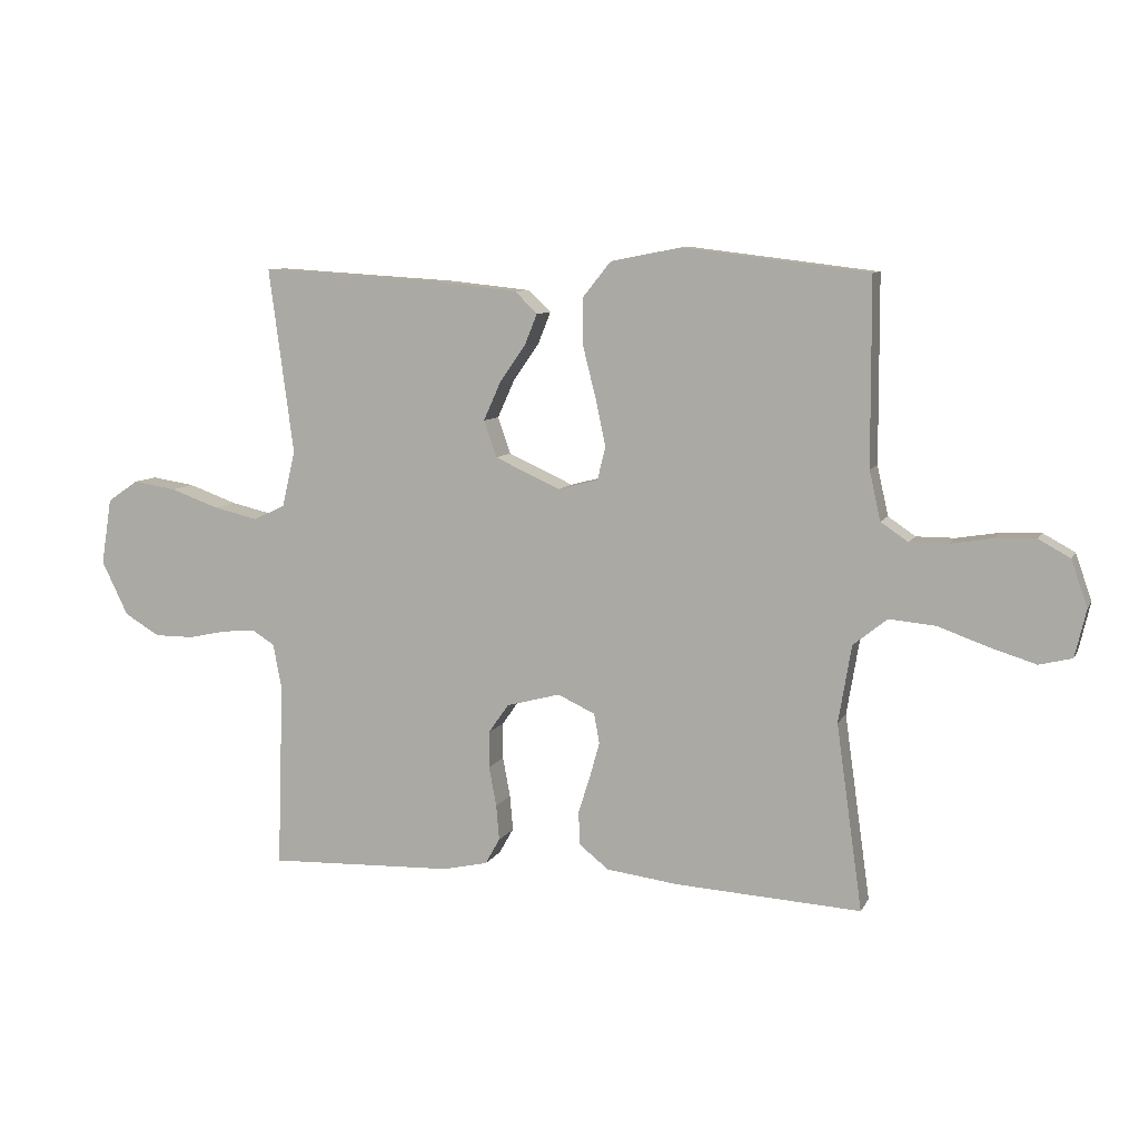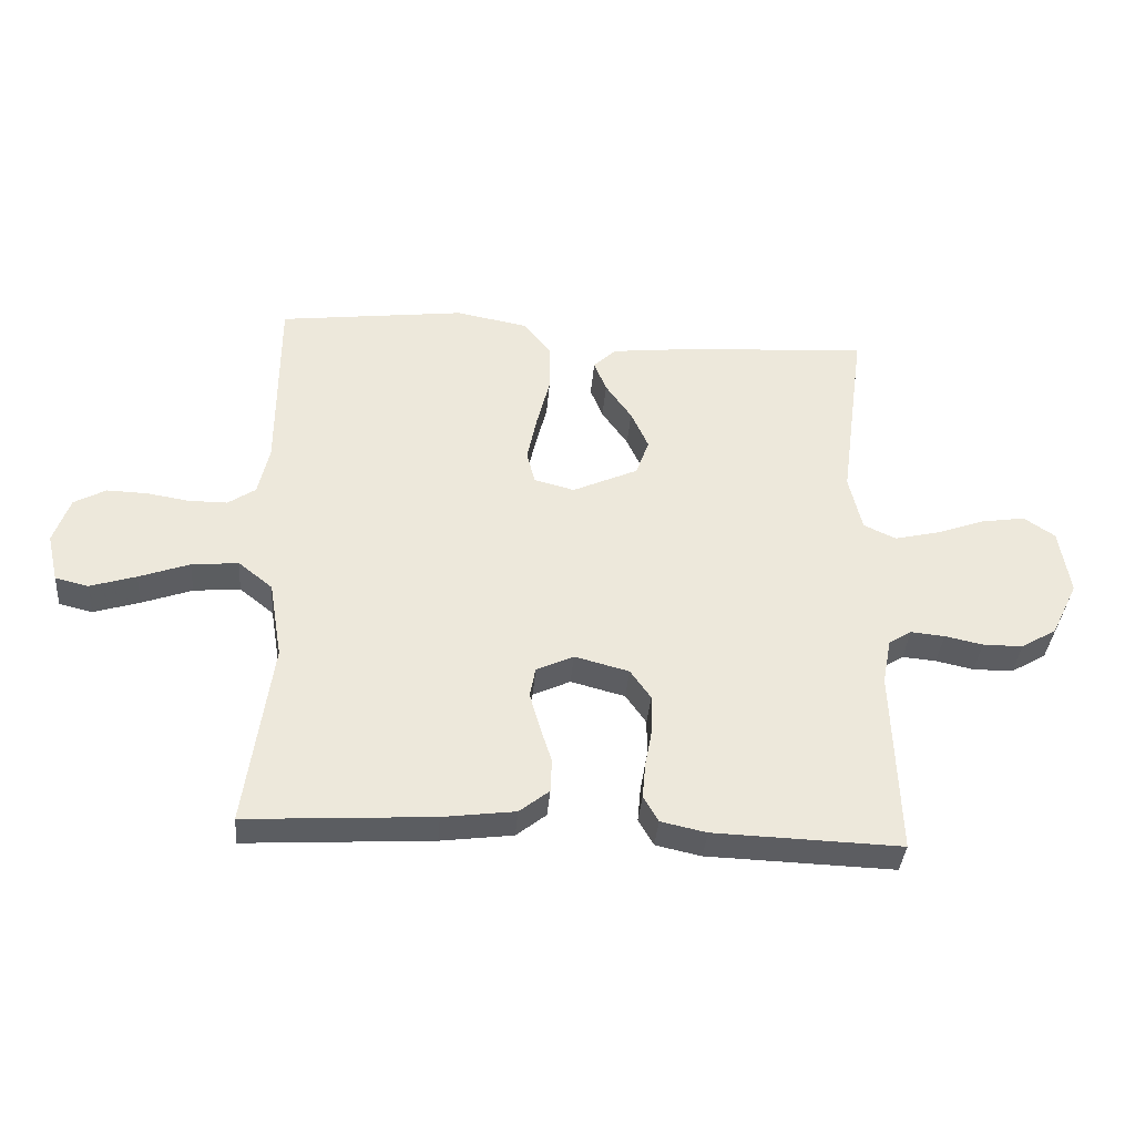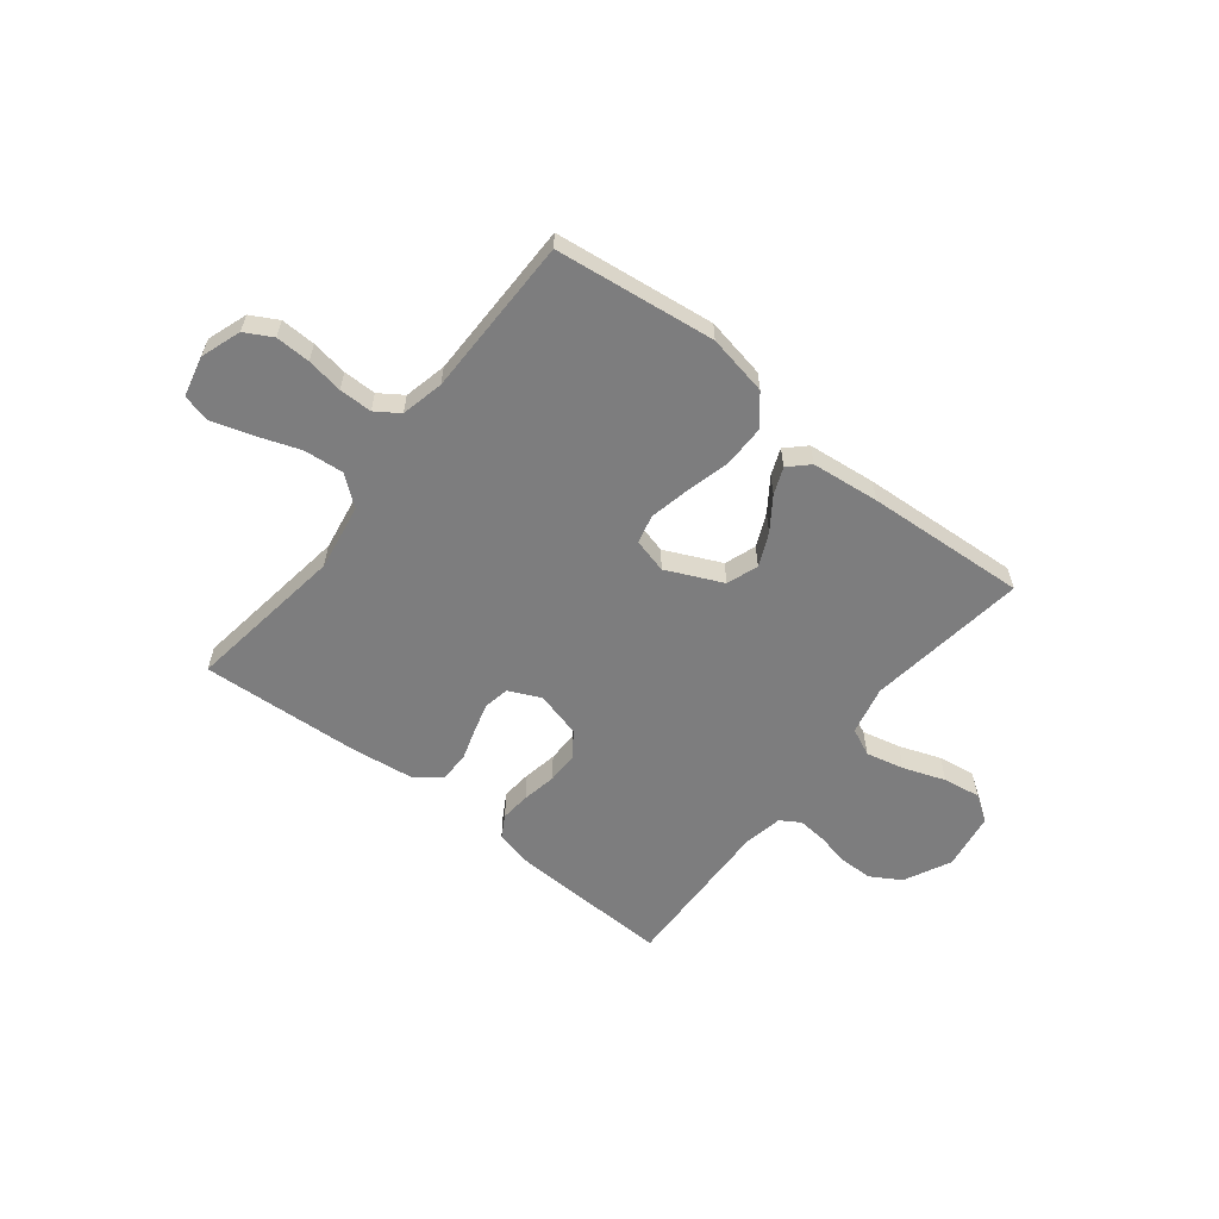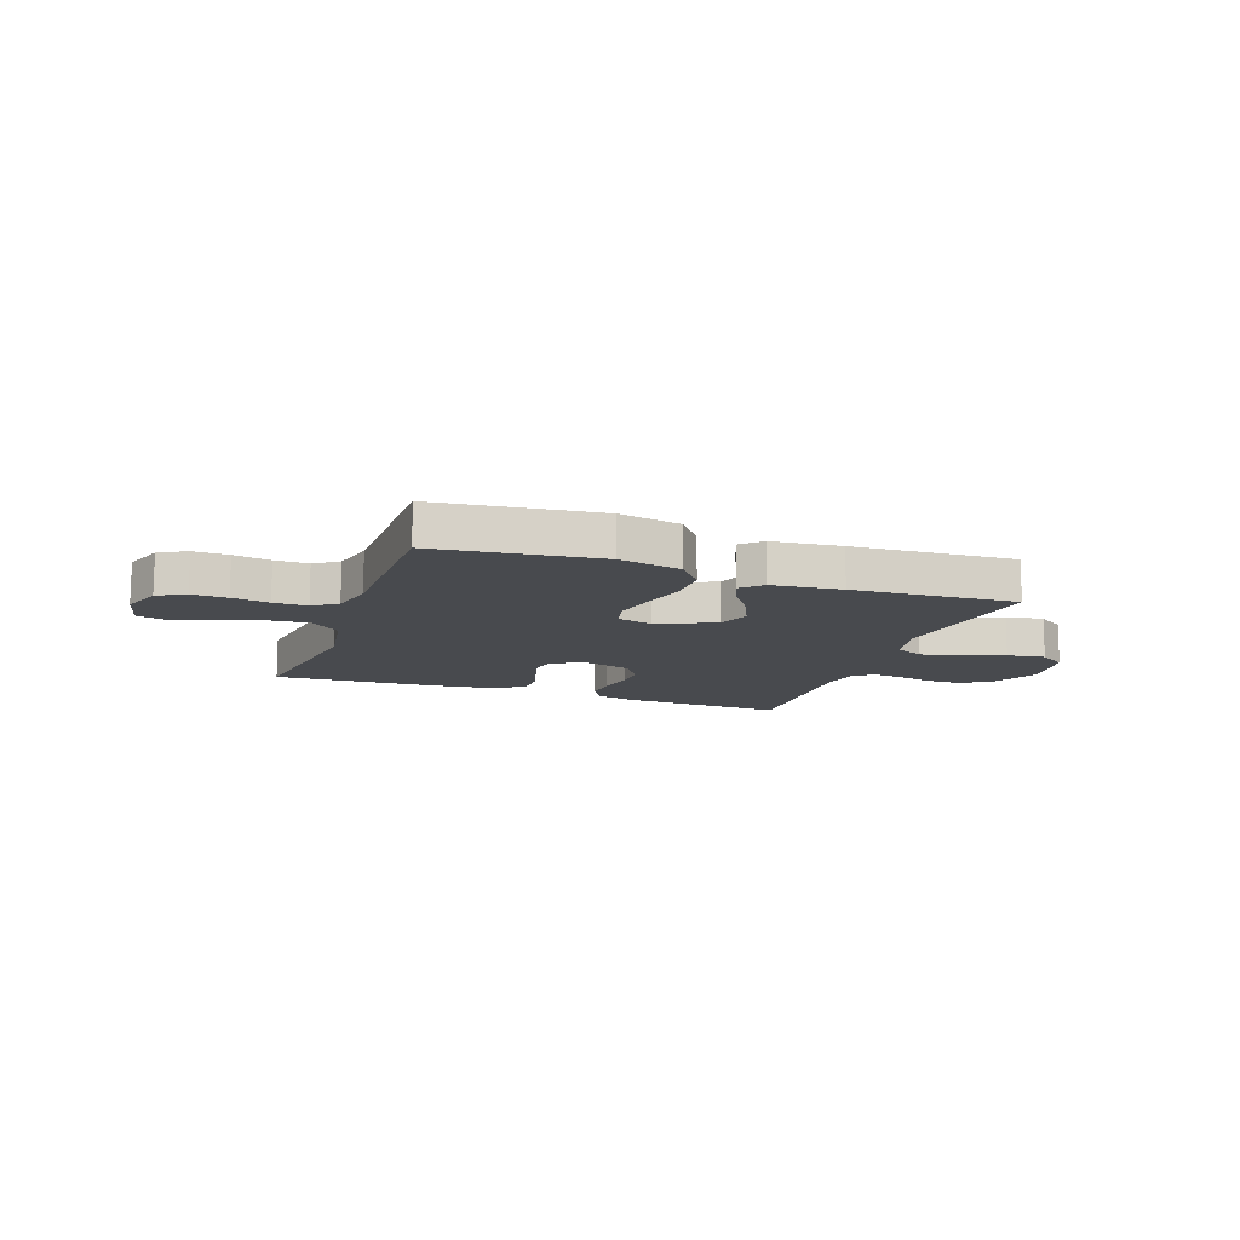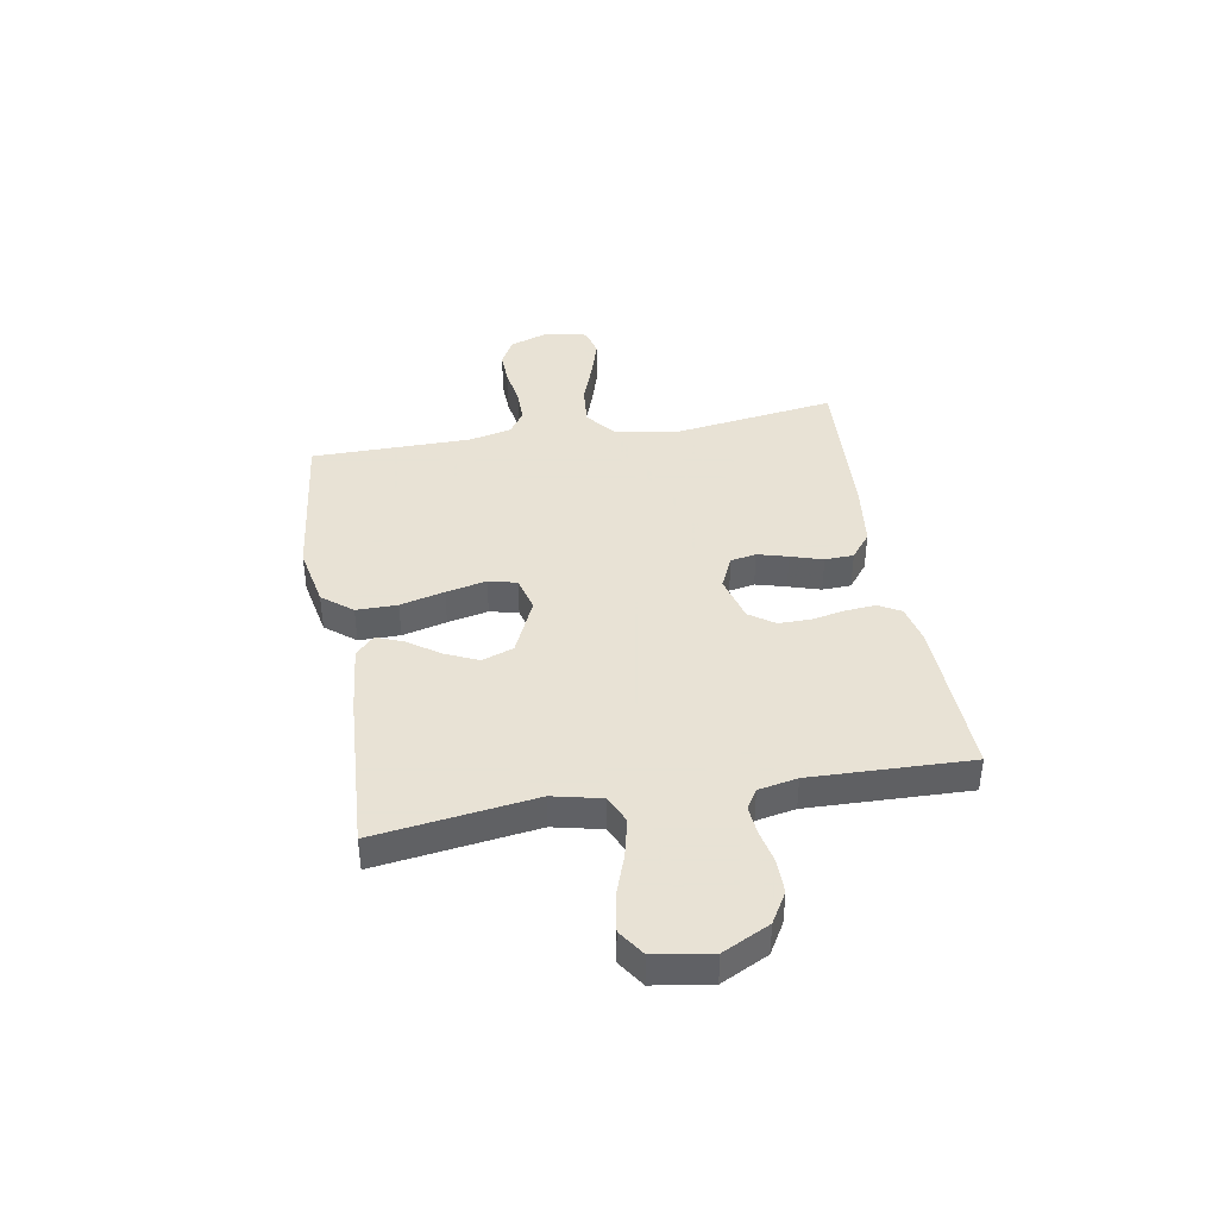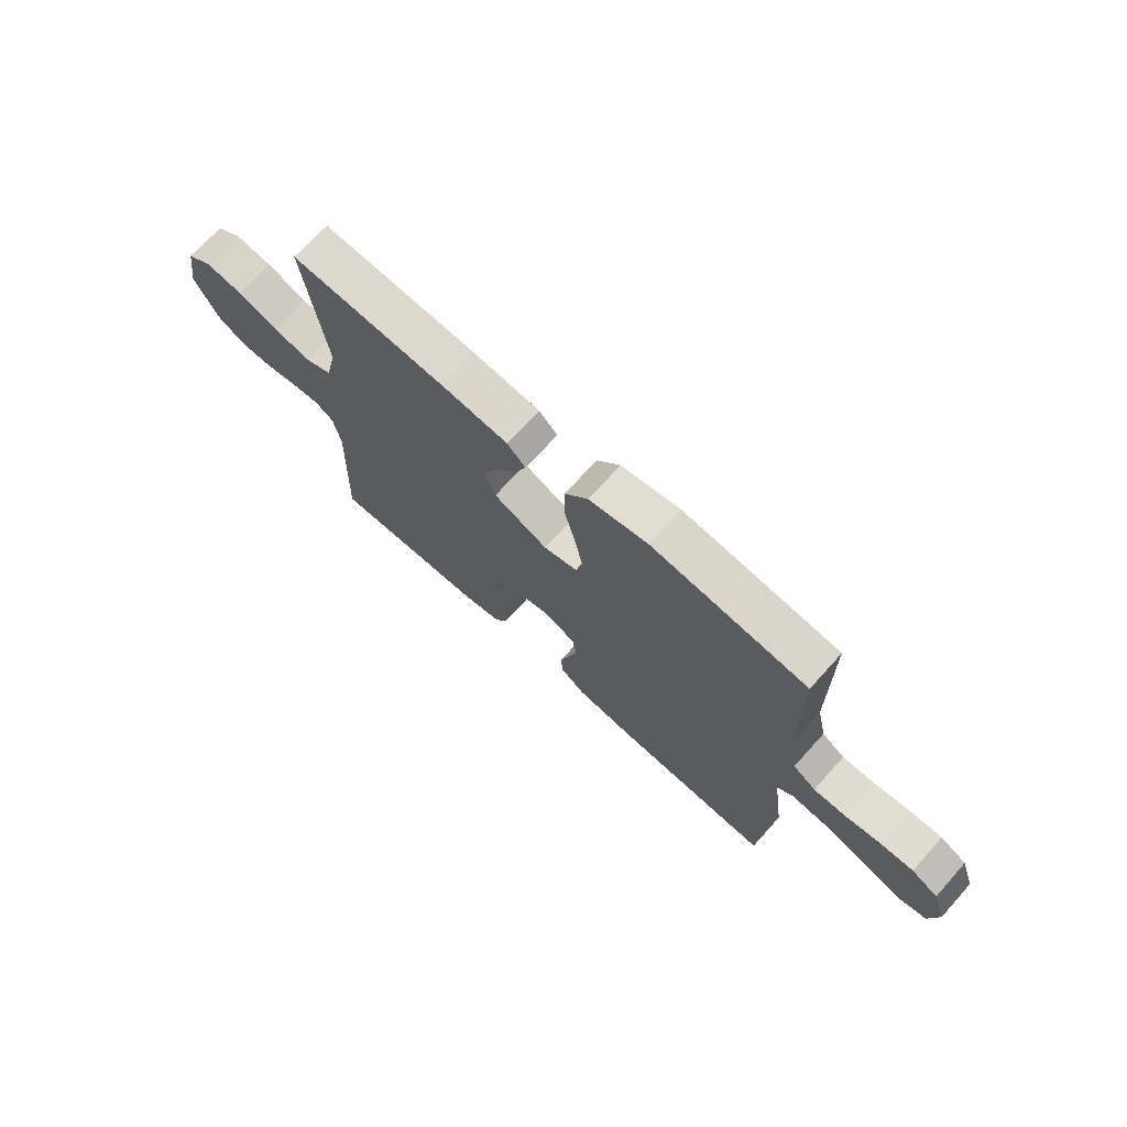
<metadata>
{"format":"obj","ext":"obj","renderer":"f3d","projection":"perspective","resolution":1024,"background":"white","views":[{"elev":8.3,"azim":-162.6,"up":"+Z"},{"elev":-37.0,"azim":-4.6,"up":"+Z"},{"elev":-59.1,"azim":-38.3,"up":"+Y"},{"elev":-12.9,"azim":-19.8,"up":"+Y"},{"elev":40.6,"azim":80.0,"up":"+Y"},{"elev":70.5,"azim":-138.0,"up":"+Z"}]}
</metadata>
<code>
v 0.5 0.07 0.5
v 0.46 0.07 0.2
v 0.481 0.07 0.109
v 0.533 0.07 0.085
v 0.605 0.07 0.102
v 0.683 0.07 0.13
v 0.753 0.07 0.141
v 0.803 0.07 0.107
v 0.82 0.07 0
v 0.777 0.07 -0.088
v 0.72 0.07 -0.122
v 0.656 0.07 -0.122
v 0.595 0.07 -0.109
v 0.541 0.07 -0.104
v 0.504 0.07 -0.127
v 0.49 0.07 -0.2
v 0.5 0.07 -0.5
v 0.2 0.07 -0.49
v 0.127 0.07 -0.474
v 0.103 0.07 -0.432
v 0.108 0.07 -0.375
v 0.12 0.07 -0.311
v 0.12 0.07 -0.252
v 0.087 0.07 -0.205
v 0 0.07 -0.182
v -0.06 0.07 -0.21
v -0.069 0.07 -0.258
v -0.053 0.07 -0.315
v -0.034 0.07 -0.375
v -0.036 0.07 -0.429
v -0.084 0.07 -0.467
v -0.2 0.07 -0.482
v -0.5 0.07 -0.5
v -0.458 0.07 -0.2
v -0.479 0.07 -0.075
v -0.534 0.07 -0.031
v -0.609 0.07 -0.038
v -0.69 0.07 -0.067
v -0.764 0.07 -0.09
v -0.817 0.07 -0.077
v -0.835 0.07 0
v -0.809 0.07 0.075
v -0.758 0.07 0.103
v -0.693 0.07 0.101
v -0.625 0.07 0.09
v -0.563 0.07 0.09
v -0.519 0.07 0.12
v -0.501 0.07 0.2
v -0.5 0.07 0.5
v -0.2 0.07 0.537
v -0.086 0.07 0.515
v -0.041 0.07 0.459
v -0.041 0.07 0.382
v -0.062 0.07 0.299
v -0.078 0.07 0.223
v -0.065 0.07 0.17
v 0 0.07 0.153
v 0.105 0.07 0.201
v 0.126 0.07 0.26
v 0.098 0.07 0.322
v 0.056 0.07 0.382
v 0.036 0.07 0.432
v 0.072 0.07 0.467
v 0.2 0.07 0.481
v 0.5 0 0.5
v 0.46 0 0.2
v 0.481 0 0.109
v 0.533 0 0.085
v 0.605 0 0.102
v 0.683 0 0.13
v 0.753 0 0.141
v 0.803 0 0.107
v 0.82 0 0
v 0.777 0 -0.088
v 0.72 0 -0.122
v 0.656 0 -0.122
v 0.595 0 -0.109
v 0.541 0 -0.104
v 0.504 0 -0.127
v 0.49 0 -0.2
v 0.5 0 -0.5
v 0.2 0 -0.49
v 0.127 0 -0.474
v 0.103 0 -0.432
v 0.108 0 -0.375
v 0.12 0 -0.311
v 0.12 0 -0.252
v 0.087 0 -0.205
v 0 0 -0.182
v -0.06 0 -0.21
v -0.069 0 -0.258
v -0.053 0 -0.315
v -0.034 0 -0.375
v -0.036 0 -0.429
v -0.084 0 -0.467
v -0.2 0 -0.482
v -0.5 0 -0.5
v -0.458 0 -0.2
v -0.479 0 -0.075
v -0.534 0 -0.031
v -0.609 0 -0.038
v -0.69 0 -0.067
v -0.764 0 -0.09
v -0.817 0 -0.077
v -0.835 0 0
v -0.809 0 0.075
v -0.758 0 0.103
v -0.693 0 0.101
v -0.625 0 0.09
v -0.563 0 0.09
v -0.519 0 0.12
v -0.501 0 0.2
v -0.5 0 0.5
v -0.2 0 0.537
v -0.086 0 0.515
v -0.041 0 0.459
v -0.041 0 0.382
v -0.062 0 0.299
v -0.078 0 0.223
v -0.065 0 0.17
v 0 0 0.153
v 0.105 0 0.201
v 0.126 0 0.26
v 0.098 0 0.322
v 0.056 0 0.382
v 0.036 0 0.432
v 0.072 0 0.467
v 0.2 0 0.481
f 63 64 1 2
f 60 61 62 63
f 59 60 63 2
f 58 59 2 3
f 57 58 3 4
f 51 52 53 54
f 51 54 55
f 48 49 50 51
f 47 48 51 55
f 46 47 55 56
f 42 43 44 45
f 42 45 46
f 41 42 46
f 37 38 39 40
f 37 40 41 46
f 31 32 33 34
f 31 34 35
f 28 29 30 31
f 27 28 31 35
f 26 27 35 36
f 19 20 21 22
f 19 22 23
f 16 17 18 19
f 15 16 19 23
f 14 15 23 24
f 10 11 12 13
f 10 13 14
f 9 10 14
f 5 6 7 8
f 4 5 8 9
f 57 4 9 14
f 36 37 46 56
f 25 26 36 56
f 25 56 57
f 14 24 25 57
f 66 65 128 127
f 127 126 125 124
f 66 127 124 123
f 67 66 123 122
f 68 67 122 121
f 118 117 116 115
f 119 118 115
f 115 114 113 112
f 119 115 112 111
f 120 119 111 110
f 109 108 107 106
f 110 109 106
f 110 106 105
f 104 103 102 101
f 110 105 104 101
f 98 97 96 95
f 99 98 95
f 95 94 93 92
f 99 95 92 91
f 100 99 91 90
f 86 85 84 83
f 87 86 83
f 83 82 81 80
f 87 83 80 79
f 88 87 79 78
f 77 76 75 74
f 78 77 74
f 78 74 73
f 72 71 70 69
f 73 72 69 68
f 78 73 68 121
f 120 110 101 100
f 120 100 90 89
f 121 120 89
f 121 89 88 78
f 1 65 66 2
f 2 66 67 3
f 3 67 68 4
f 4 68 69 5
f 5 69 70 6
f 6 70 71 7
f 7 71 72 8
f 8 72 73 9
f 9 73 74 10
f 10 74 75 11
f 11 75 76 12
f 12 76 77 13
f 13 77 78 14
f 14 78 79 15
f 15 79 80 16
f 16 80 81 17
f 17 81 82 18
f 18 82 83 19
f 19 83 84 20
f 20 84 85 21
f 21 85 86 22
f 22 86 87 23
f 23 87 88 24
f 24 88 89 25
f 25 89 90 26
f 26 90 91 27
f 27 91 92 28
f 28 92 93 29
f 29 93 94 30
f 30 94 95 31
f 31 95 96 32
f 32 96 97 33
f 33 97 98 34
f 34 98 99 35
f 35 99 100 36
f 36 100 101 37
f 37 101 102 38
f 38 102 103 39
f 39 103 104 40
f 40 104 105 41
f 41 105 106 42
f 42 106 107 43
f 43 107 108 44
f 44 108 109 45
f 45 109 110 46
f 46 110 111 47
f 47 111 112 48
f 48 112 113 49
f 49 113 114 50
f 50 114 115 51
f 51 115 116 52
f 52 116 117 53
f 53 117 118 54
f 54 118 119 55
f 55 119 120 56
f 56 120 121 57
f 57 121 122 58
f 58 122 123 59
f 59 123 124 60
f 60 124 125 61
f 61 125 126 62
f 62 126 127 63
f 63 127 128 64
f 64 128 65 1

</code>
